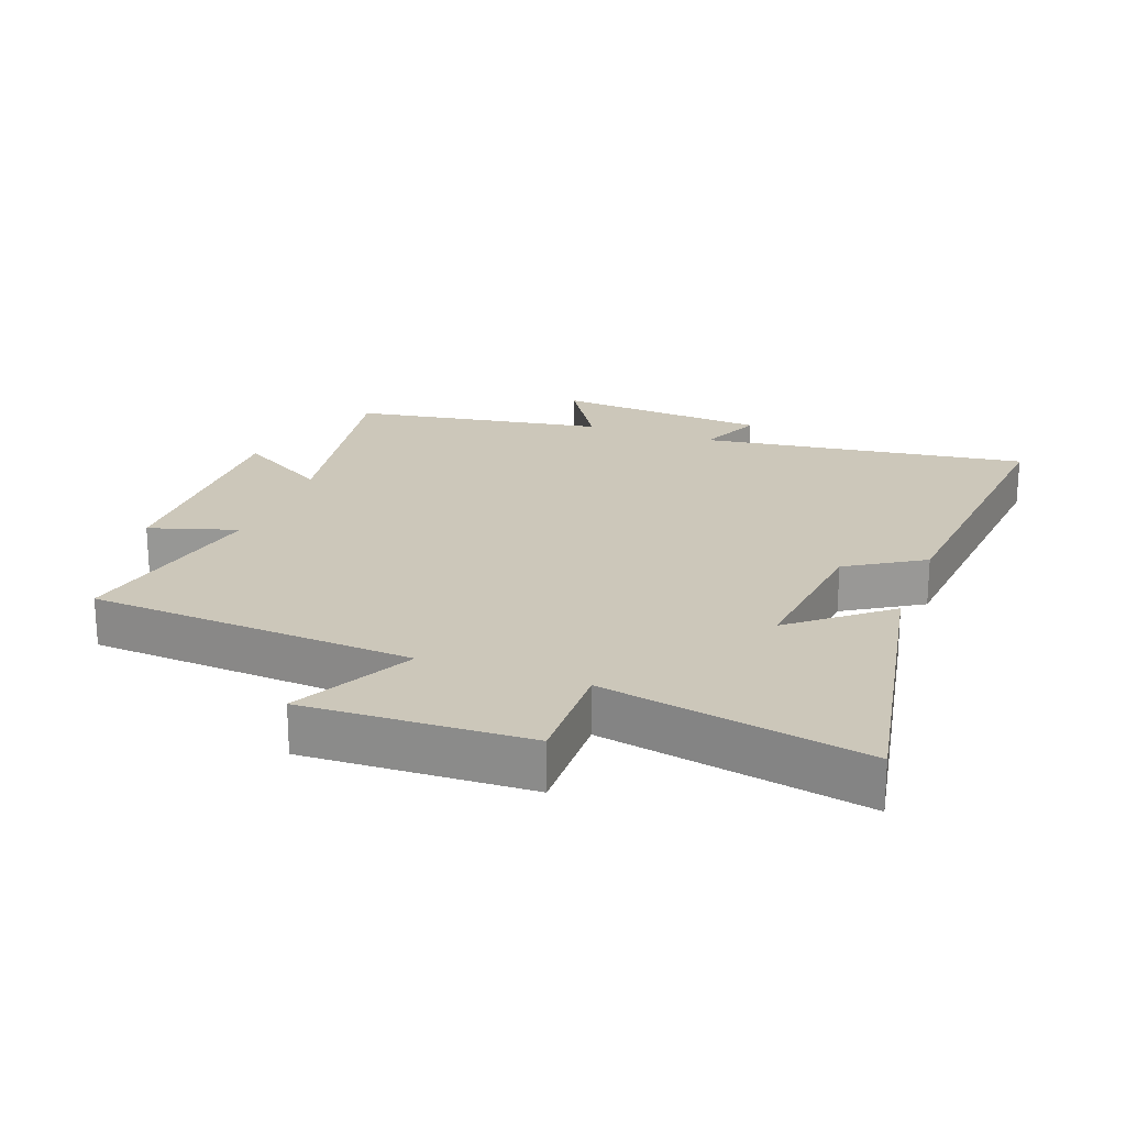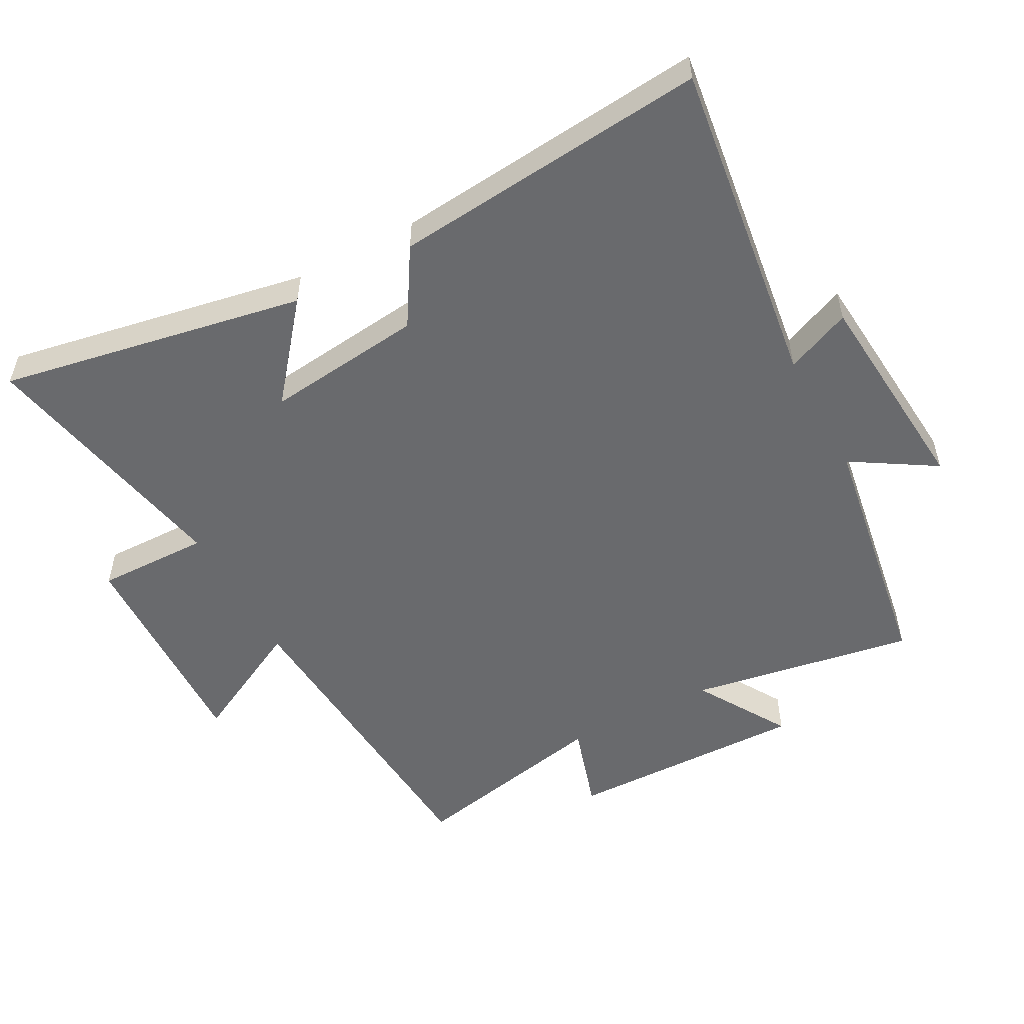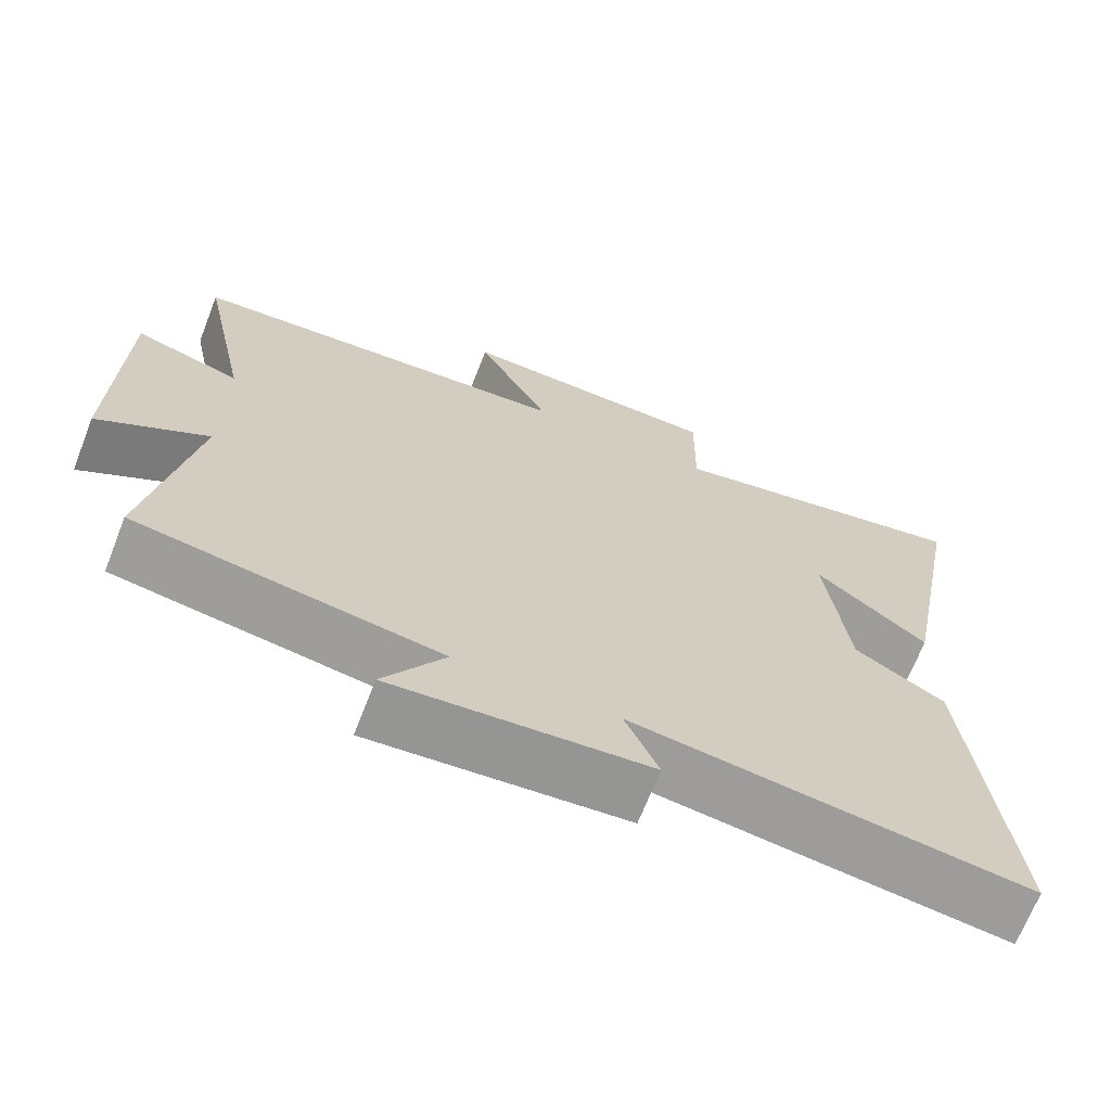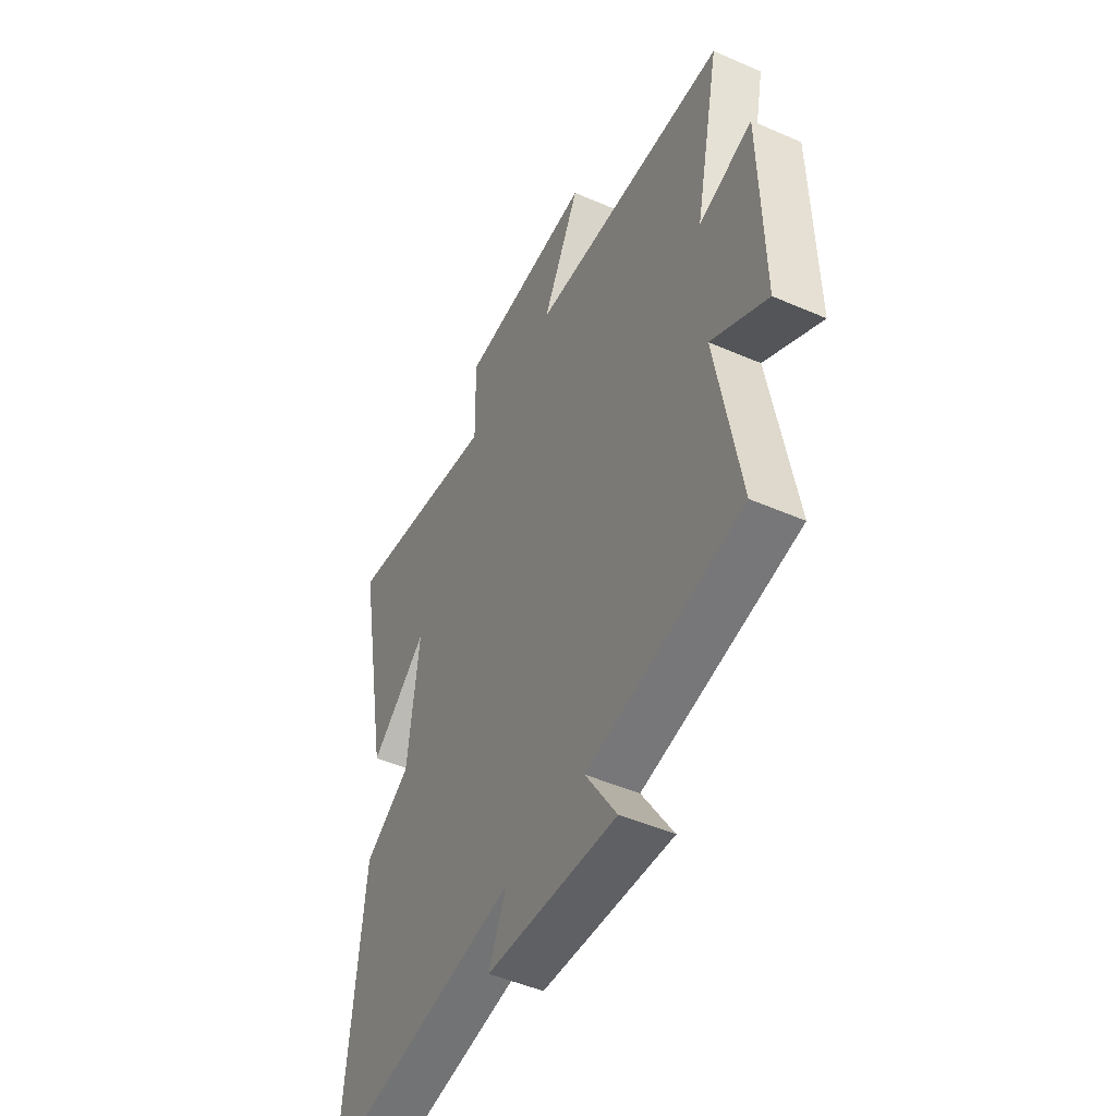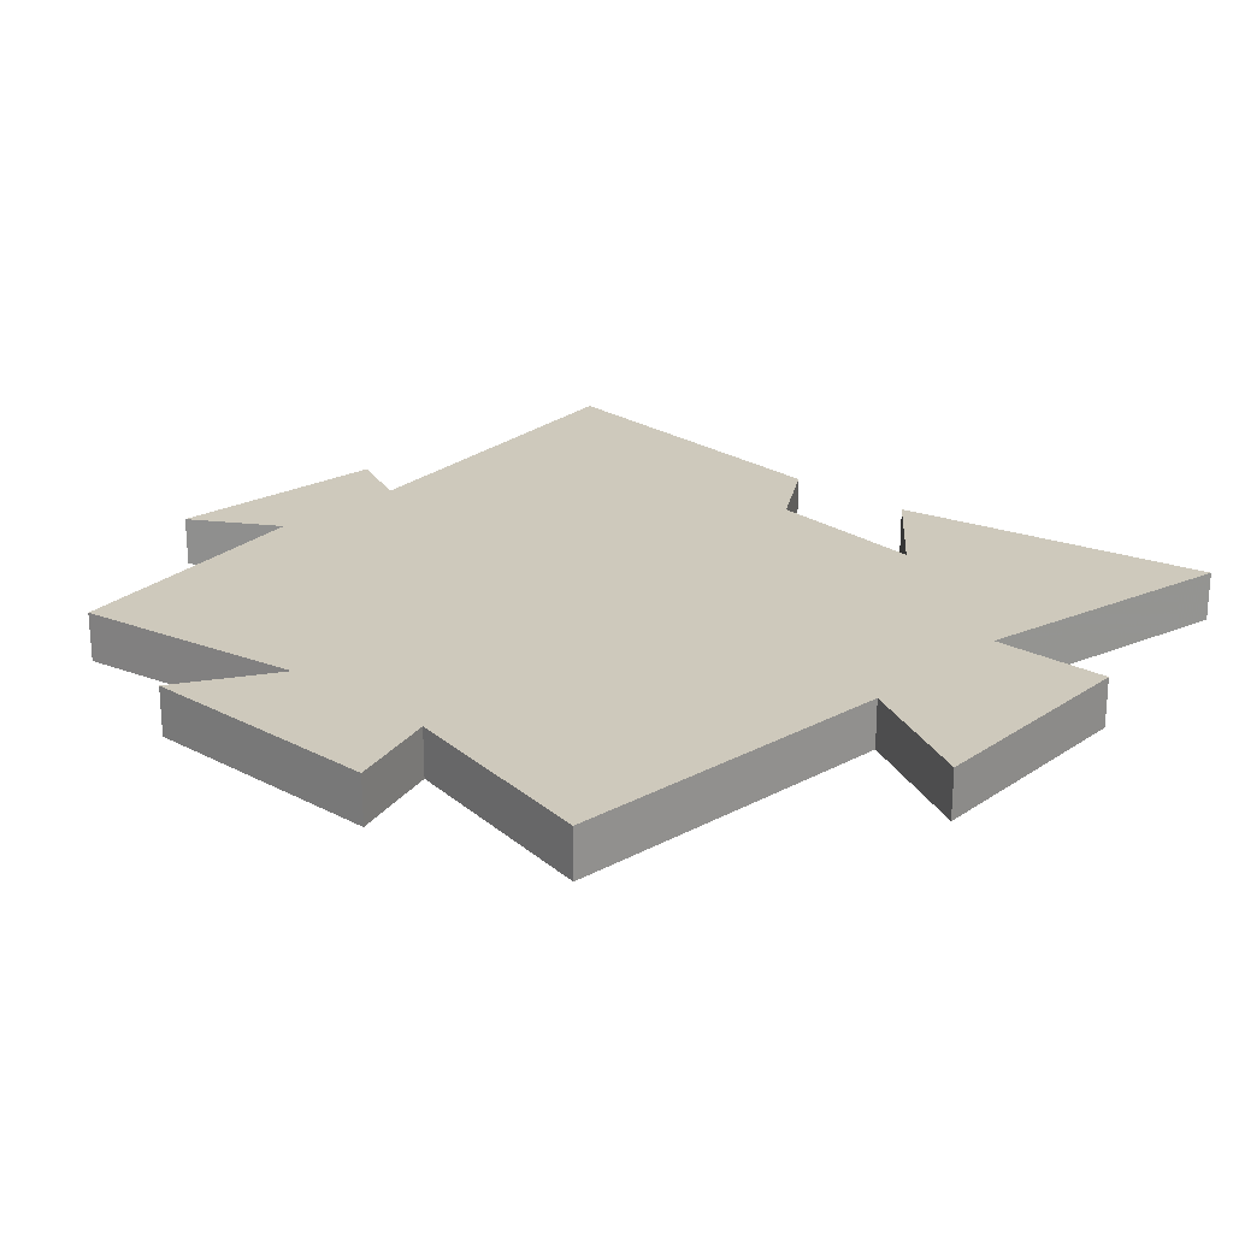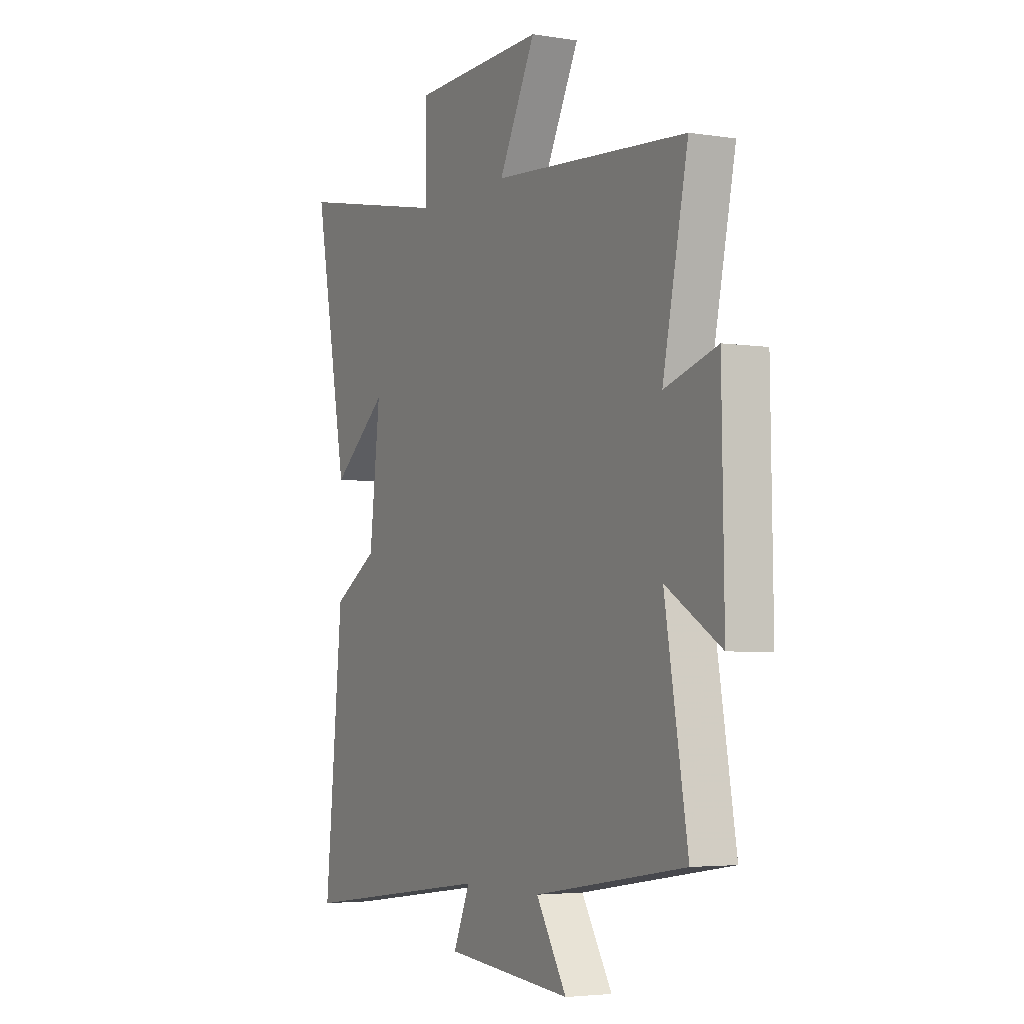
<metadata>
{"format":"obj","ext":"obj","renderer":"f3d","projection":"perspective","resolution":1024,"background":"white","views":[{"elev":21.5,"azim":20.1,"up":"+Y"},{"elev":-53.0,"azim":118.3,"up":"+Y"},{"elev":-68.8,"azim":-21.4,"up":"+Z"},{"elev":-48.6,"azim":-115.9,"up":"+Z"},{"elev":22.5,"azim":-47.0,"up":"+Y"},{"elev":-4.0,"azim":-117.6,"up":"+Z"}]}
</metadata>
<code>
v -0.565 0.07 0.464
v -0.062 0.07 0.5
v -0.157 0.07 0.685
v 0.187 0.07 0.673
v 0.184 0.07 0.5
v 0.587 0.07 0.58
v 0.5 0.07 0.112
v 0.355 0.07 0.23
v 0.383 0.07 -0.012
v 0.5 0.07 -0.084
v 0.547 0.07 -0.568
v 0.04 0.07 -0.5
v 0.083 0.07 -0.6
v -0.247 0.07 -0.628
v -0.168 0.07 -0.5
v -0.559 0.07 -0.437
v -0.5 0.07 -0.091
v -0.642 0.07 -0.177
v -0.636 0.07 0.193
v -0.5 0.07 0.151
v -0.565 0 0.464
v -0.062 0 0.5
v -0.157 0 0.685
v 0.187 0 0.673
v 0.184 0 0.5
v 0.587 0 0.58
v 0.5 0 0.112
v 0.355 0 0.23
v 0.383 0 -0.012
v 0.5 0 -0.084
v 0.547 0 -0.568
v 0.04 0 -0.5
v 0.083 0 -0.6
v -0.247 0 -0.628
v -0.168 0 -0.5
v -0.559 0 -0.437
v -0.5 0 -0.091
v -0.642 0 -0.177
v -0.636 0 0.193
v -0.5 0 0.151
f 17 18 19 20
f 15 16 17
f 15 17 20
f 12 13 14 15
f 12 15 20 1
f 9 10 11 12
f 8 9 12 1
f 5 6 7 8
f 2 3 4 5
f 1 2 5 8
f 40 39 38 37
f 37 36 35
f 40 37 35
f 35 34 33 32
f 21 40 35 32
f 32 31 30 29
f 21 32 29 28
f 28 27 26 25
f 25 24 23 22
f 28 25 22 21
f 1 21 22 2
f 2 22 23 3
f 3 23 24 4
f 4 24 25 5
f 5 25 26 6
f 6 26 27 7
f 7 27 28 8
f 8 28 29 9
f 9 29 30 10
f 10 30 31 11
f 11 31 32 12
f 12 32 33 13
f 13 33 34 14
f 14 34 35 15
f 15 35 36 16
f 16 36 37 17
f 17 37 38 18
f 18 38 39 19
f 19 39 40 20
f 20 40 21 1

</code>
